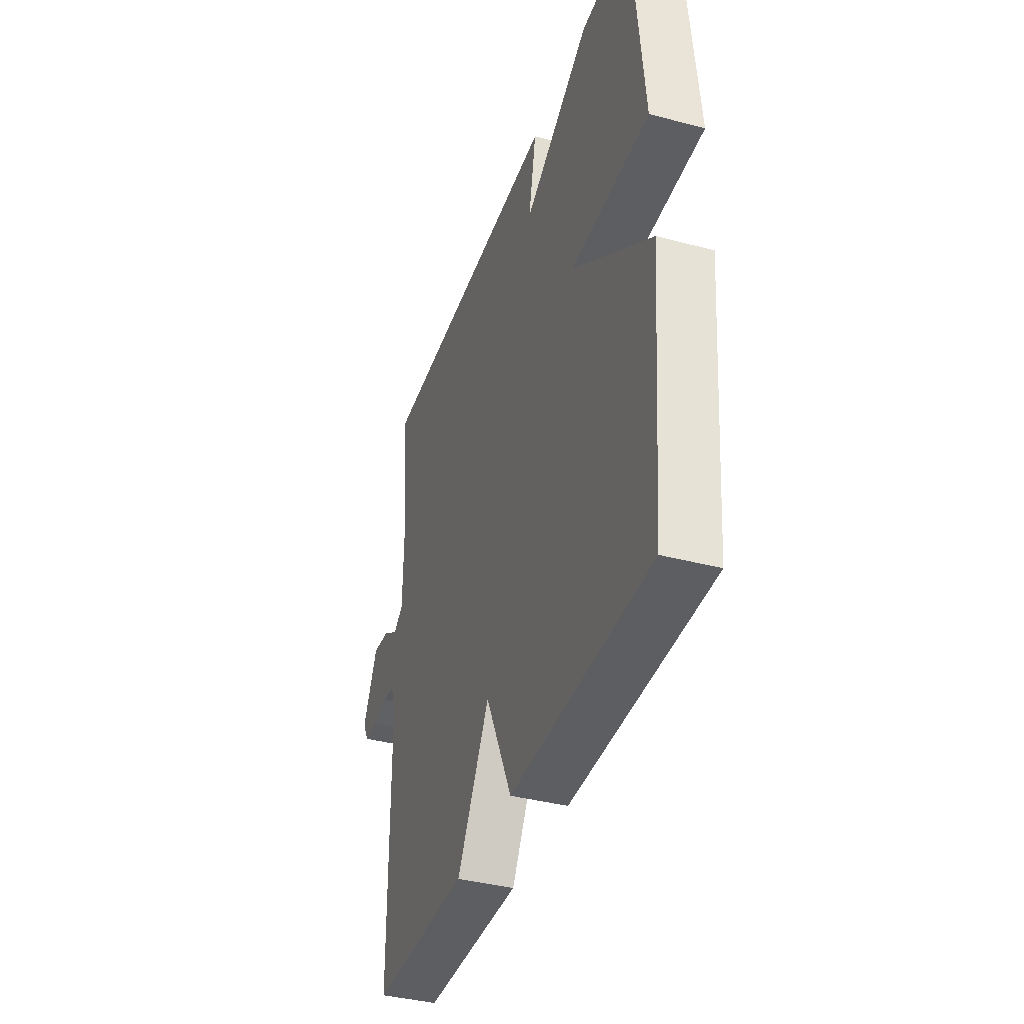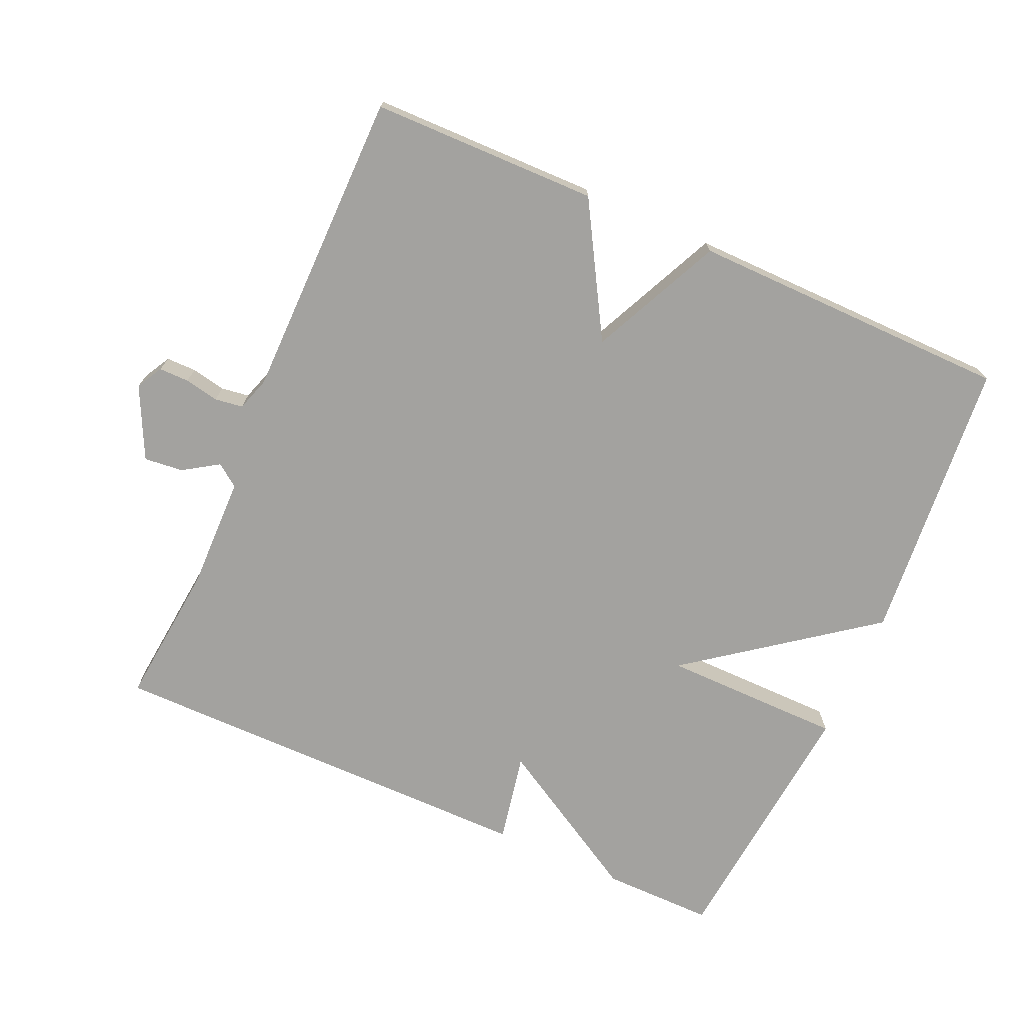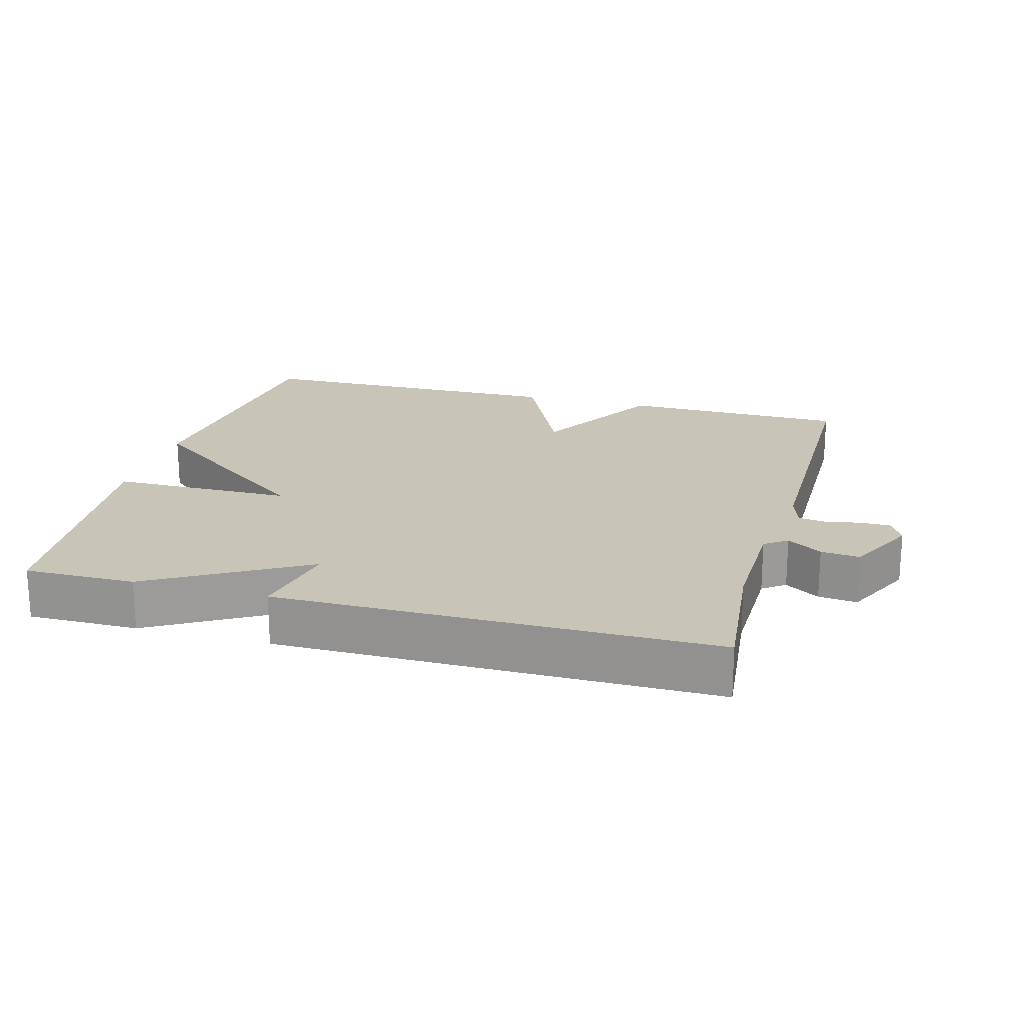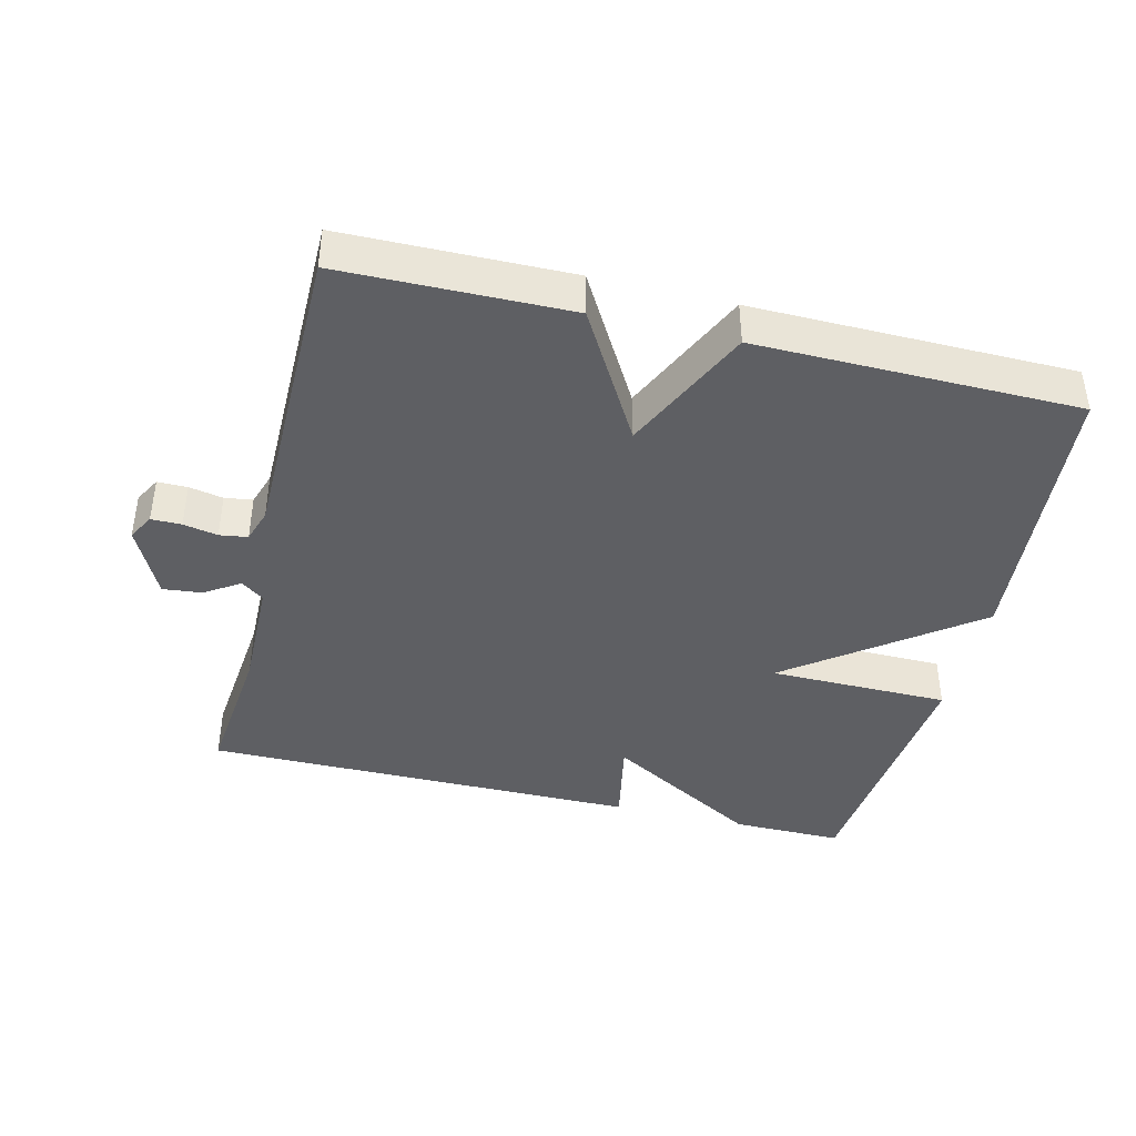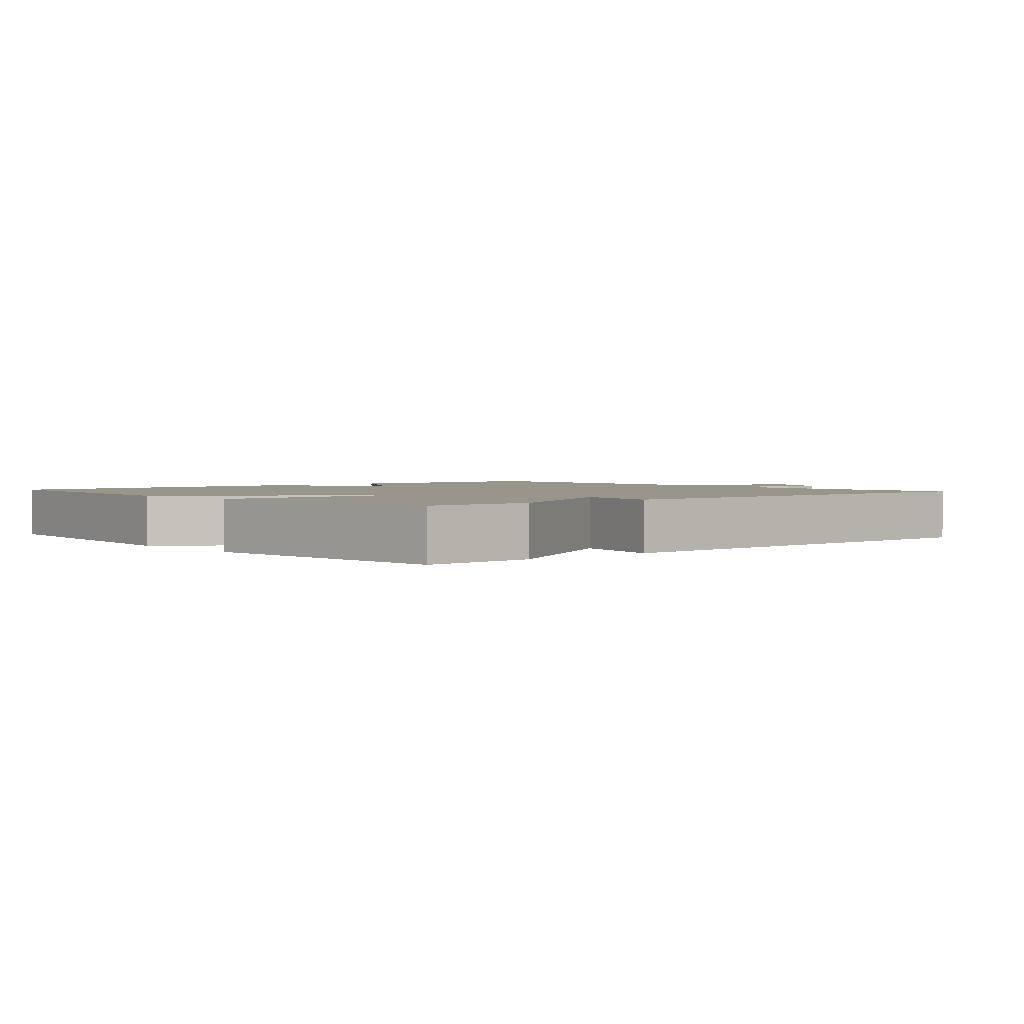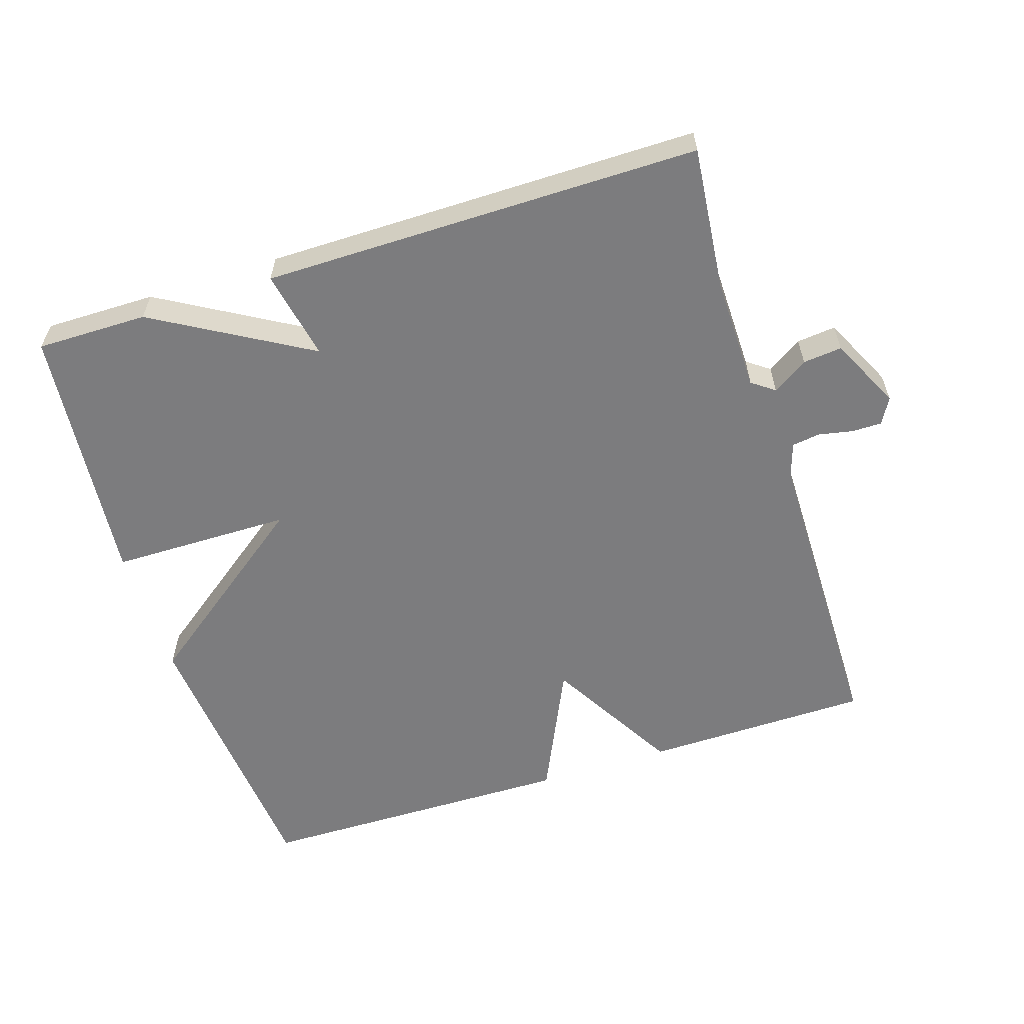
<metadata>
{"format":"obj","ext":"obj","renderer":"f3d","projection":"perspective","resolution":1024,"background":"white","views":[{"elev":-38.8,"azim":-108.4,"up":"+Z"},{"elev":-72.6,"azim":156.0,"up":"+Y"},{"elev":20.1,"azim":15.3,"up":"+Y"},{"elev":-41.4,"azim":166.2,"up":"+Y"},{"elev":2.1,"azim":-40.9,"up":"+Y"},{"elev":-58.9,"azim":17.7,"up":"+Y"}]}
</metadata>
<code>
v 0.5 0.07 0.5
v 0.479 0.07 0.291
v 0.482 0.07 0.124
v 0.515 0.07 0.1
v 0.566 0.07 0.133
v 0.623 0.07 0.139
v 0.674 0.07 0.035
v 0.653 0.07 -0.003
v 0.609 0.07 -0.003
v 0.559 0.07 0.007
v 0.518 0.07 0.001
v 0.502 0.07 -0.048
v 0.5 0.07 -0.5
v 0.169 0.07 -0.505
v 0.058 0.07 -0.314
v -0.031 0.07 -0.505
v -0.5 0.07 -0.5
v -0.537 0.07 -0.084
v -0.273 0.07 0.114
v -0.537 0.07 0.116
v -0.5 0.07 0.5
v -0.338 0.07 0.499
v -0.112 0.07 0.368
v -0.138 0.07 0.499
v 0.5 0 0.5
v 0.479 0 0.291
v 0.482 0 0.124
v 0.515 0 0.1
v 0.566 0 0.133
v 0.623 0 0.139
v 0.674 0 0.035
v 0.653 0 -0.003
v 0.609 0 -0.003
v 0.559 0 0.007
v 0.518 0 0.001
v 0.502 0 -0.048
v 0.5 0 -0.5
v 0.169 0 -0.505
v 0.058 0 -0.314
v -0.031 0 -0.505
v -0.5 0 -0.5
v -0.537 0 -0.084
v -0.273 0 0.114
v -0.537 0 0.116
v -0.5 0 0.5
v -0.338 0 0.499
v -0.112 0 0.368
v -0.138 0 0.499
f 23 24 1 2
f 21 22 23
f 20 21 23
f 19 20 23
f 19 23 2 3
f 17 18 19
f 16 17 19
f 15 16 19
f 15 19 3 4
f 12 13 14 15
f 11 12 15 4
f 5 6 7
f 4 5 7
f 11 4 7
f 10 11 7
f 7 8 9 10
f 26 25 48 47
f 47 46 45
f 47 45 44
f 47 44 43
f 27 26 47 43
f 43 42 41
f 43 41 40
f 43 40 39
f 28 27 43 39
f 39 38 37 36
f 28 39 36 35
f 31 30 29
f 31 29 28
f 31 28 35
f 31 35 34
f 34 33 32 31
f 1 25 26 2
f 2 26 27 3
f 3 27 28 4
f 4 28 29 5
f 5 29 30 6
f 6 30 31 7
f 7 31 32 8
f 8 32 33 9
f 9 33 34 10
f 10 34 35 11
f 11 35 36 12
f 12 36 37 13
f 13 37 38 14
f 14 38 39 15
f 15 39 40 16
f 16 40 41 17
f 17 41 42 18
f 18 42 43 19
f 19 43 44 20
f 20 44 45 21
f 21 45 46 22
f 22 46 47 23
f 23 47 48 24
f 24 48 25 1

</code>
